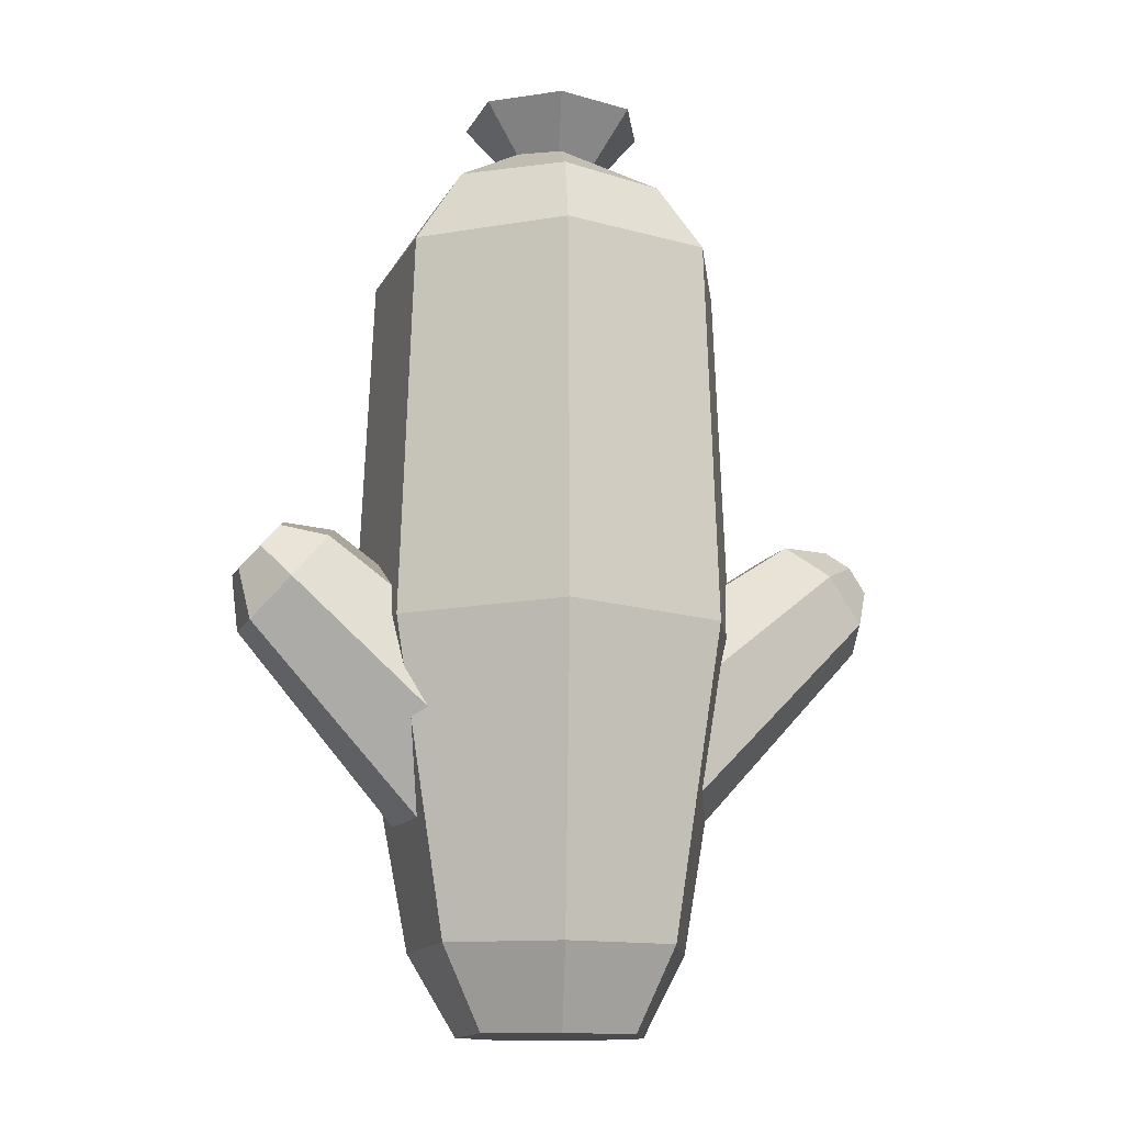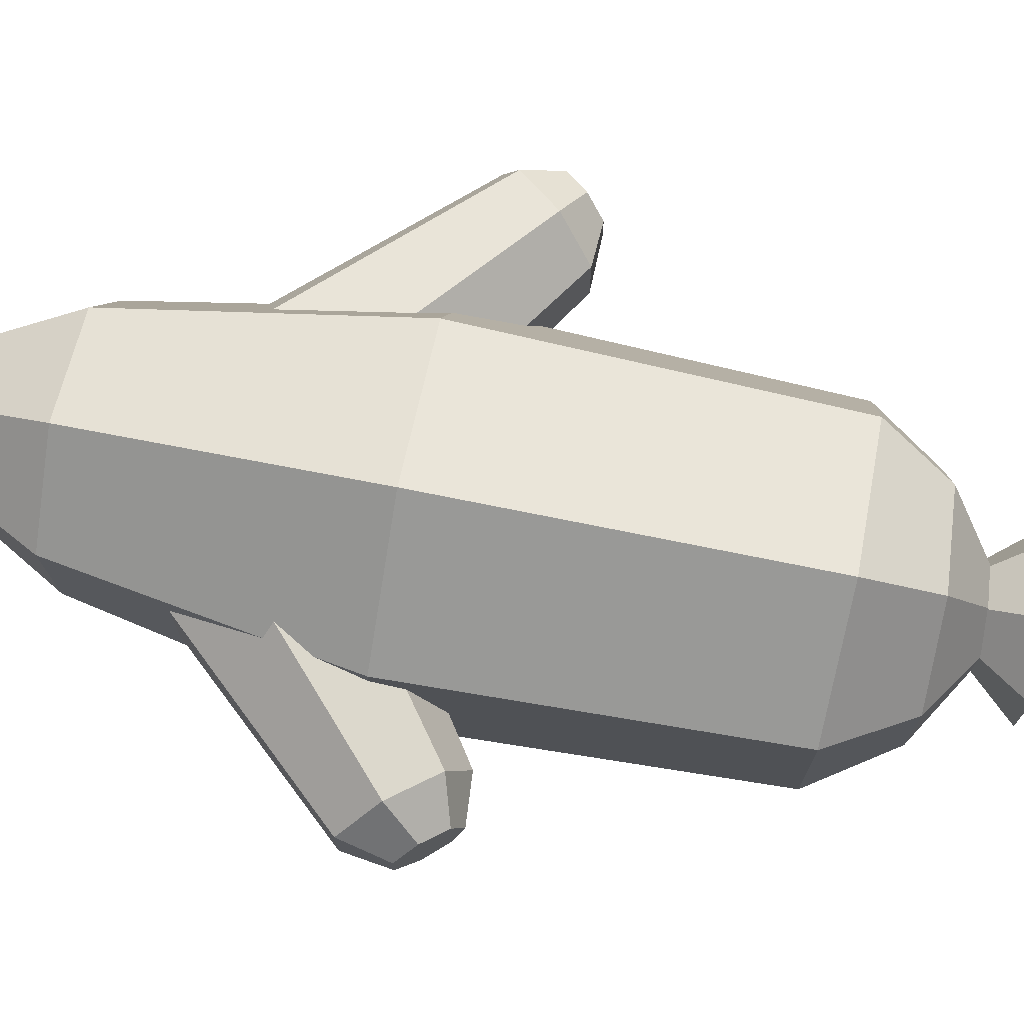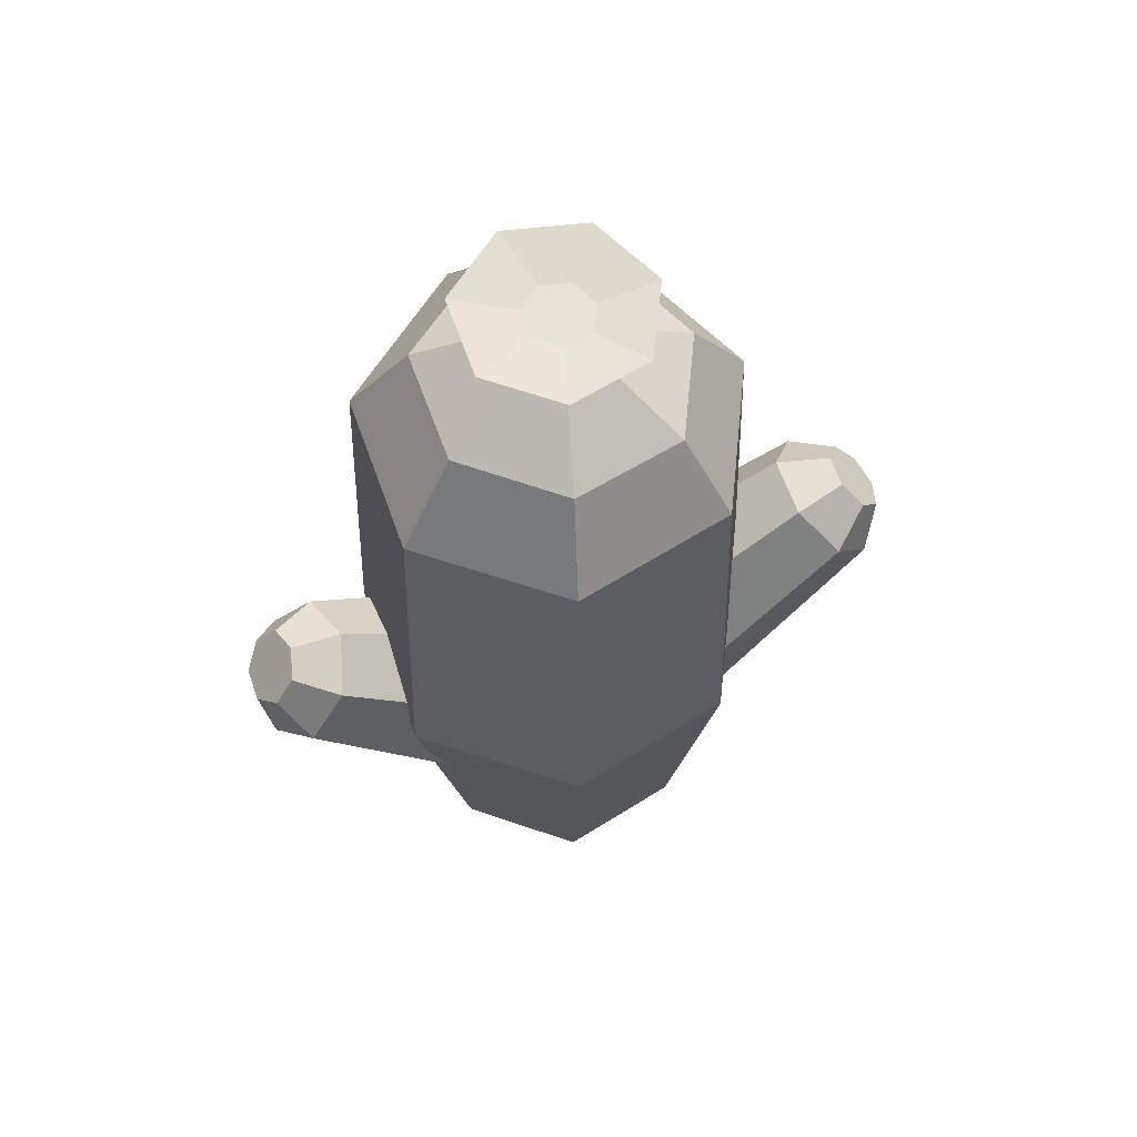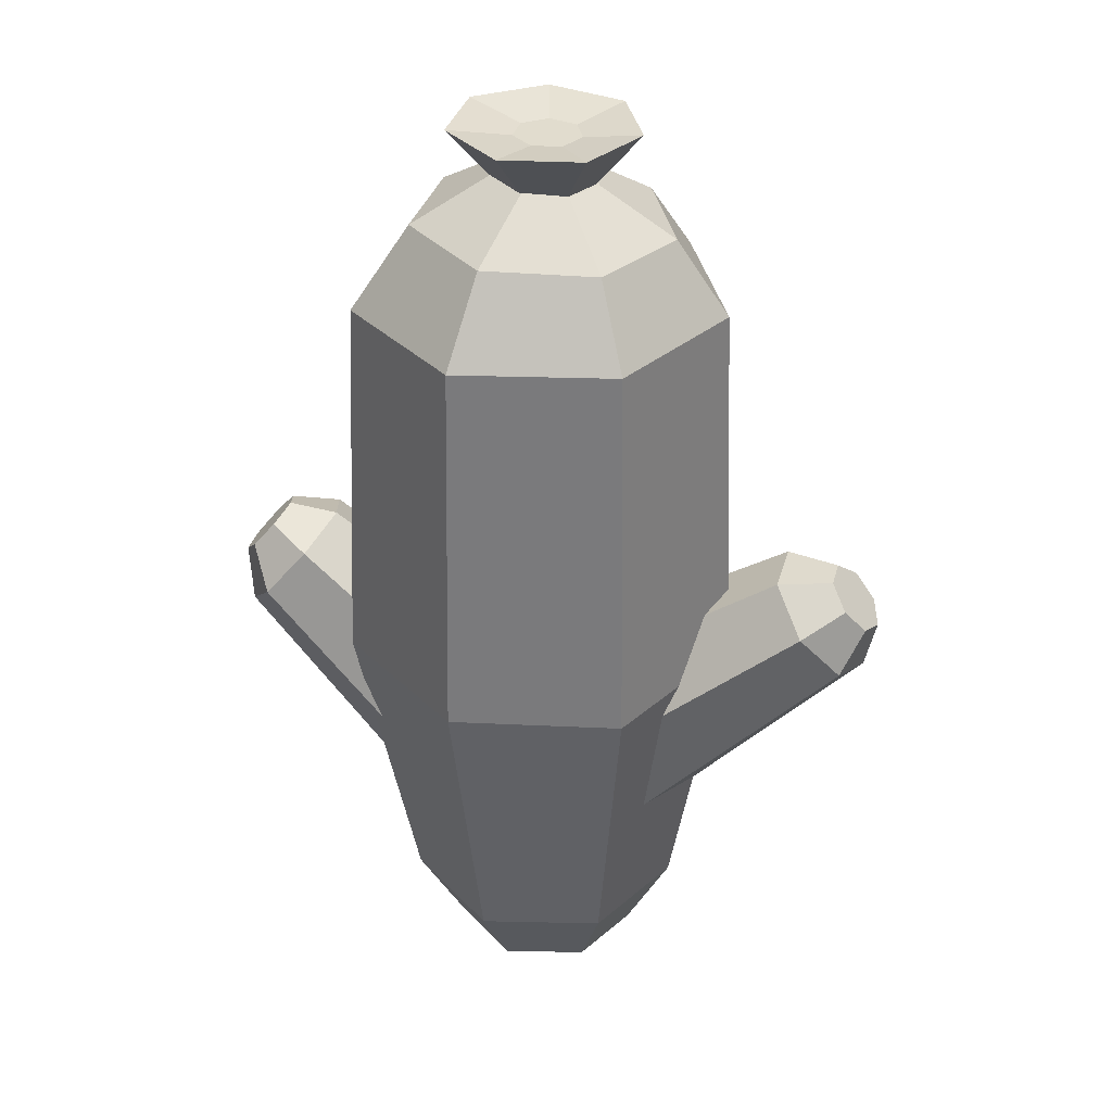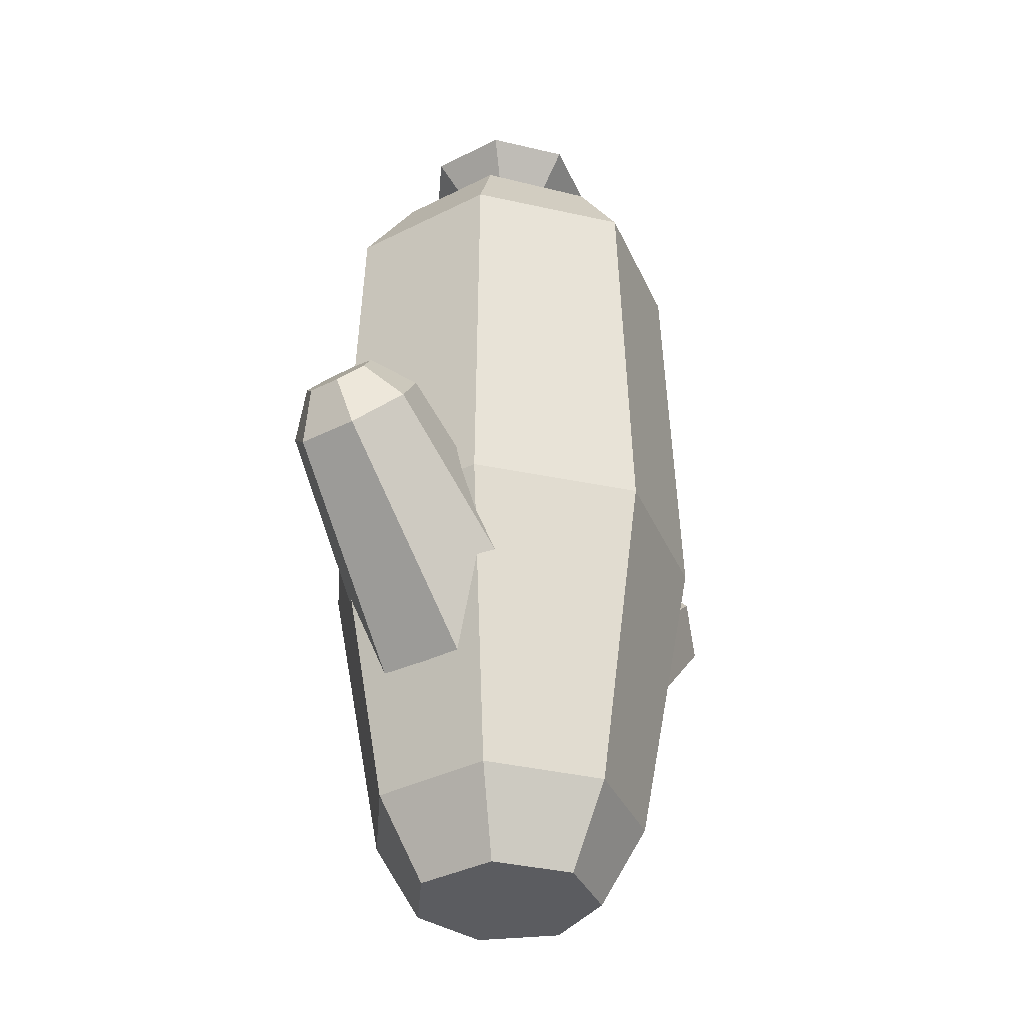
<metadata>
{"format":"obj","ext":"obj","renderer":"f3d","projection":"perspective","resolution":1024,"background":"white","views":[{"elev":-13.6,"azim":161.2,"up":"+Y"},{"elev":72.1,"azim":101.5,"up":"+Z"},{"elev":62.7,"azim":160.4,"up":"+Y"},{"elev":33.6,"azim":-165.0,"up":"+Y"},{"elev":-34.5,"azim":124.2,"up":"+Y"}]}
</metadata>
<code>
g cactus-medium
v -0.1407 1.497 -0.1066
v -0.03196 1.511 -0.01906
v -0.1086 1.504 -0.0364
v 0.1842 0.04122 -0.2171
v 0.1864 0.0367 0.003952
v 0.2846 0.5911 0.04896
v 0.2848 0.5906 -0.2621
v 0.01233 0.03925 -0.355
v 0.1842 0.04122 -0.2171
v 0.2848 0.5906 -0.2621
v 0.03838 0.5971 -0.4561
v 0.0135 0.0369 0.1418
v 0.04053 0.5928 0.2429
v 0.2846 0.5911 0.04896
v 0.1864 0.0367 0.003952
v -0.298 0.03693 -0.1066
v -0.204 0.04094 -0.3058
v -0.2616 0.5904 -0.3869
v -0.3976 0.5924 -0.1066
v -0.2021 0.03697 0.0926
v -0.2623 0.5919 0.1737
v 0.04053 0.5928 0.2429
v 0.0135 0.0369 0.1418
v -0.298 0.03693 -0.1066
v -0.3976 0.5924 -0.1066
v -0.2623 0.5919 0.1737
v -0.2021 0.03697 0.0926
v -0.2623 0.5919 0.1737
v -0.3976 0.5924 -0.1066
v -0.37 1.282 -0.1066
v -0.2468 1.284 0.1517
v -0.2616 0.5904 -0.3869
v -0.2467 1.284 -0.3648
v -0.37 1.282 -0.1066
v -0.3976 0.5924 -0.1066
v 0.2848 0.5906 -0.2621
v 0.2577 1.282 -0.2499
v 0.03231 1.285 -0.4286
v 0.03838 0.5971 -0.4561
v 0.5184 0.5854 -0.1621
v 0.1794 0.2052 -0.1899
v 0.1794 0.2052 -0.02324
v 0.5184 0.5854 -0.05103
v 0.03838 0.5971 -0.4561
v 0.03231 1.285 -0.4286
v -0.2467 1.284 -0.3648
v -0.2616 0.5904 -0.3869
v 0.2846 0.5911 0.04896
v 0.04053 0.5928 0.2429
v 0.03242 1.285 0.2155
v 0.2579 1.282 0.03674
v 0.2848 0.5906 -0.2621
v 0.2846 0.5911 0.04896
v 0.2579 1.282 0.03674
v 0.2577 1.282 -0.2499
v -0.2758 1.415 -0.1066
v -0.1905 1.421 -0.2872
v -0.1074 1.502 -0.1768
v -0.1407 1.497 -0.1066
v -0.1894 1.419 0.07407
v -0.1086 1.504 -0.0364
v -0.03196 1.511 -0.01906
v 0.004403 1.43 0.1189
v 0.00462 1.429 -0.332
v 0.1621 1.434 -0.207
v 0.02818 1.518 -0.1455
v -0.03297 1.513 -0.1941
v -0.2758 1.415 -0.1066
v -0.1407 1.497 -0.1066
v -0.1086 1.504 -0.0364
v -0.1894 1.419 0.07407
v -0.03196 1.511 -0.01906
v -0.1407 1.497 -0.1066
v 0.02818 1.518 -0.1455
v 0.02766 1.519 -0.06763
v -0.1905 1.421 -0.2872
v 0.00462 1.429 -0.332
v -0.03297 1.513 -0.1941
v -0.1074 1.502 -0.1768
v 0.004403 1.43 0.1189
v -0.03196 1.511 -0.01906
v 0.02766 1.519 -0.06763
v 0.1628 1.433 -0.006201
v 0.5054 0.7146 -0.04124
v 0.4691 0.7573 -0.05491
v 0.4532 0.776 -0.1066
v 0.5354 0.6795 -0.07717
v 0.5354 0.6795 -0.136
v 0.4691 0.7573 -0.1583
v 0.5054 0.7146 -0.1719
v 0.1038 1.598 -0.1793
v 0.1038 1.598 -0.03382
v 0.001562 1.581 -0.08048
v 0.001562 1.581 -0.1327
v 0.1038 1.598 -0.03382
v 0.1038 1.598 -0.1793
v 0.01932 1.491 -0.1402
v 0.01932 1.491 -0.07301
v -0.1519 1.595 0.02453
v -0.01 1.597 0.05691
v -0.03316 1.49 -0.03115
v -0.09861 1.49 -0.04609
v -0.01 1.597 0.05691
v 0.1038 1.598 -0.03382
v 0.01932 1.491 -0.07301
v -0.03316 1.49 -0.03115
v -0.01 1.597 -0.2701
v -0.1519 1.595 -0.2377
v -0.09861 1.49 -0.1671
v -0.03316 1.49 -0.182
v -0.215 1.594 -0.1066
v -0.1519 1.595 0.02453
v -0.09861 1.49 -0.04609
v -0.1277 1.489 -0.1066
v -0.1519 1.595 -0.2377
v -0.215 1.594 -0.1066
v -0.1277 1.489 -0.1066
v -0.09861 1.49 -0.1671
v 0.1038 1.598 -0.1793
v -0.01 1.597 -0.2701
v -0.03316 1.49 -0.182
v 0.01932 1.491 -0.1402
v -0.09015 1.58 -0.1536
v -0.03925 1.581 -0.1652
v 0.001562 1.581 -0.1327
v -0.1128 1.58 -0.1066
v 0.001562 1.581 -0.08048
v -0.09015 1.58 -0.05954
v -0.03925 1.581 -0.04793
v -0.01 1.597 0.05691
v -0.1519 1.595 0.02453
v -0.09015 1.58 -0.05954
v -0.03925 1.581 -0.04793
v 0.1038 1.598 -0.03382
v -0.01 1.597 0.05691
v -0.03925 1.581 -0.04793
v 0.001562 1.581 -0.08048
v -0.1519 1.595 -0.2377
v -0.01 1.597 -0.2701
v -0.03925 1.581 -0.1652
v -0.09015 1.58 -0.1536
v -0.1519 1.595 0.02453
v -0.215 1.594 -0.1066
v -0.1128 1.58 -0.1066
v -0.09015 1.58 -0.05954
v -0.215 1.594 -0.1066
v -0.1519 1.595 -0.2377
v -0.09015 1.58 -0.1536
v -0.1128 1.58 -0.1066
v -0.01 1.597 -0.2701
v 0.1038 1.598 -0.1793
v 0.001562 1.581 -0.1327
v -0.03925 1.581 -0.1652
v -0.5461 0.7255 -0.2306
v -0.6148 0.7594 -0.1719
v -0.6517 0.7172 -0.1583
v -0.6166 0.645 -0.2052
v 0.03231 1.285 -0.4286
v 0.00462 1.429 -0.332
v -0.1905 1.421 -0.2872
v -0.2467 1.284 -0.3648
v 0.5054 0.7146 -0.04124
v 0.5354 0.6795 -0.07717
v 0.5184 0.5854 -0.05103
v 0.4619 0.6517 0.01745
v 0.2577 1.282 -0.2499
v 0.1621 1.434 -0.207
v 0.00462 1.429 -0.332
v 0.03231 1.285 -0.4286
v 0.4532 0.776 -0.1066
v 0.4691 0.7573 -0.05491
v 0.3925 0.7332 -0.007937
v 0.3621 0.769 -0.1066
v 0.2579 1.282 0.03674
v 0.03242 1.285 0.2155
v 0.004403 1.43 0.1189
v 0.1628 1.433 -0.006201
v -0.4888 0.7911 -0.05103
v -0.5844 0.7942 -0.07717
v -0.5844 0.7942 -0.136
v -0.4888 0.7911 -0.1621
v -0.0124 0.426 0.04303
v -0.05954 0.4802 -0.1066
v 0.3621 0.769 -0.1066
v 0.3925 0.7332 -0.007937
v 0.3621 0.769 -0.1066
v -0.05954 0.4802 -0.1066
v -0.0124 0.426 -0.2562
v 0.3925 0.7332 -0.2052
v -0.06323 0.5113 -0.02324
v -0.1481 0.4123 0.08037
v -0.5461 0.7255 0.01745
v -0.4888 0.7911 -0.05103
v -0.5461 0.7255 -0.2306
v -0.1481 0.4123 -0.2935
v -0.06323 0.5113 -0.1899
v -0.4888 0.7911 -0.1621
v -0.6166 0.645 -0.2052
v -0.2536 0.2893 -0.2562
v -0.1481 0.4123 -0.2935
v -0.5461 0.7255 -0.2306
v 0.1794 0.2052 -0.02324
v 0.09383 0.3037 0.08037
v 0.4619 0.6517 0.01745
v 0.5184 0.5854 -0.05103
v -0.204 0.04094 -0.3058
v 0.01233 0.03925 -0.355
v 0.03838 0.5971 -0.4561
v -0.2616 0.5904 -0.3869
v 0.2579 1.282 0.03674
v 0.1628 1.433 -0.006201
v 0.1621 1.434 -0.207
v 0.2577 1.282 -0.2499
v 0.4691 0.7573 -0.05491
v 0.5054 0.7146 -0.04124
v 0.4619 0.6517 0.01745
v 0.3925 0.7332 -0.007937
v 0.5184 0.5854 -0.1621
v 0.5354 0.6795 -0.136
v 0.5054 0.7146 -0.1719
v 0.4619 0.6517 -0.2306
v 0.03242 1.285 0.2155
v -0.2468 1.284 0.1517
v -0.1894 1.419 0.07407
v 0.004403 1.43 0.1189
v -0.2468 1.284 0.1517
v -0.37 1.282 -0.1066
v -0.2758 1.415 -0.1066
v -0.1894 1.419 0.07407
v -0.4888 0.7911 -0.1621
v -0.5844 0.7942 -0.136
v -0.6148 0.7594 -0.1719
v -0.5461 0.7255 -0.2306
v -0.6678 0.6988 -0.1066
v -0.6517 0.7172 -0.05491
v -0.6166 0.645 -0.007937
v -0.6477 0.6097 -0.1066
v 0.3925 0.7332 -0.2052
v 0.4691 0.7573 -0.1583
v 0.4532 0.776 -0.1066
v 0.3621 0.769 -0.1066
v -0.1481 0.4123 0.08037
v -0.2536 0.2893 0.04303
v -0.6166 0.645 -0.007937
v -0.5461 0.7255 0.01745
v 0.4619 0.6517 -0.2306
v 0.09383 0.3037 -0.2935
v 0.1794 0.2052 -0.1899
v 0.5184 0.5854 -0.1621
v 0.3925 0.7332 -0.2052
v -0.0124 0.426 -0.2562
v 0.09383 0.3037 -0.2935
v 0.4619 0.6517 -0.2306
v -0.4888 0.7911 -0.1621
v -0.06323 0.5113 -0.1899
v -0.06323 0.5113 -0.02324
v -0.4888 0.7911 -0.05103
v -0.2536 0.2893 0.04303
v -0.3004 0.2348 -0.1066
v -0.6477 0.6097 -0.1066
v -0.6166 0.645 -0.007937
v 0.09383 0.3037 0.08037
v -0.0124 0.426 0.04303
v 0.3925 0.7332 -0.007937
v 0.4619 0.6517 0.01745
v -0.6477 0.6097 -0.1066
v -0.3004 0.2348 -0.1066
v -0.2536 0.2893 -0.2562
v -0.6166 0.645 -0.2052
v -0.6166 0.645 -0.2052
v -0.6517 0.7172 -0.1583
v -0.6678 0.6988 -0.1066
v -0.6477 0.6097 -0.1066
v 0.1621 1.434 -0.207
v 0.1628 1.433 -0.006201
v 0.02766 1.519 -0.06763
v 0.02818 1.518 -0.1455
v -0.6148 0.7594 -0.04124
v -0.5844 0.7942 -0.07717
v -0.4888 0.7911 -0.05103
v -0.5461 0.7255 0.01745
v 0.5184 0.5854 -0.05103
v 0.5354 0.6795 -0.07717
v 0.5354 0.6795 -0.136
v 0.5184 0.5854 -0.1621
v 0.4619 0.6517 -0.2306
v 0.5054 0.7146 -0.1719
v 0.4691 0.7573 -0.1583
v 0.3925 0.7332 -0.2052
v -0.2467 1.284 -0.3648
v -0.1905 1.421 -0.2872
v -0.2758 1.415 -0.1066
v -0.37 1.282 -0.1066
v -0.6517 0.7172 -0.05491
v -0.6148 0.7594 -0.04124
v -0.5461 0.7255 0.01745
v -0.6166 0.645 -0.007937
v -0.6148 0.7594 -0.04124
v -0.6517 0.7172 -0.05491
v -0.6678 0.6988 -0.1066
v -0.5844 0.7942 -0.07717
v -0.5844 0.7942 -0.136
v -0.6517 0.7172 -0.1583
v -0.6148 0.7594 -0.1719
v 0.02818 1.518 -0.1455
v -0.1407 1.497 -0.1066
v -0.1074 1.502 -0.1768
v -0.03297 1.513 -0.1941
v 0.04053 0.5928 0.2429
v -0.2623 0.5919 0.1737
v -0.2468 1.284 0.1517
v 0.03242 1.285 0.2155
v 0.0135 0.0369 0.1418
v -0.009396 -0.1097 0.05967
v -0.1537 -0.1097 0.02674
v -0.2021 0.03697 0.0926
v -0.298 0.03693 -0.1066
v -0.2179 -0.1097 -0.1066
v -0.155 -0.107 -0.2399
v -0.204 0.04094 -0.3058
v 0.1842 0.04122 -0.2171
v 0.1049 -0.1068 -0.1806
v 0.1064 -0.1099 -0.0326
v 0.1864 0.0367 0.003952
v 0.01233 0.03925 -0.355
v -0.01018 -0.1081 -0.2728
v 0.1049 -0.1068 -0.1806
v 0.1842 0.04122 -0.2171
v -0.2021 0.03697 0.0926
v -0.1537 -0.1097 0.02674
v -0.2179 -0.1097 -0.1066
v -0.298 0.03693 -0.1066
v 0.1864 0.0367 0.003952
v 0.1064 -0.1099 -0.0326
v -0.009396 -0.1097 0.05967
v 0.0135 0.0369 0.1418
v -0.204 0.04094 -0.3058
v -0.155 -0.107 -0.2399
v -0.01018 -0.1081 -0.2728
v 0.01233 0.03925 -0.355
v 0.1049 -0.1068 -0.1806
v -0.01018 -0.1081 -0.2728
v -0.155 -0.107 -0.2399
v -0.2179 -0.1097 -0.1066
v 0.1064 -0.1099 -0.0326
v -0.1537 -0.1097 0.02674
v -0.009396 -0.1097 0.05967
f 2 1 3
f 5 4 6
f 6 4 7
f 9 8 10
f 10 8 11
f 13 12 14
f 14 12 15
f 17 16 18
f 18 16 19
f 21 20 22
f 22 20 23
f 25 24 26
f 26 24 27
f 29 28 30
f 30 28 31
f 33 32 34
f 34 32 35
f 37 36 38
f 38 36 39
f 41 40 42
f 42 40 43
f 45 44 46
f 46 44 47
f 49 48 50
f 50 48 51
f 53 52 54
f 54 52 55
f 57 56 58
f 58 56 59
f 61 60 62
f 62 60 63
f 65 64 66
f 66 64 67
f 69 68 70
f 70 68 71
f 73 72 74
f 74 72 75
f 77 76 78
f 78 76 79
f 81 80 82
f 82 80 83
f 85 84 86
f 86 84 87
f 87 88 86
f 86 88 89
f 88 90 89
f 92 91 93
f 93 91 94
f 96 95 97
f 97 95 98
f 100 99 101
f 101 99 102
f 104 103 105
f 105 103 106
f 108 107 109
f 109 107 110
f 112 111 113
f 113 111 114
f 116 115 117
f 117 115 118
f 120 119 121
f 121 119 122
f 124 123 125
f 126 125 123
f 127 125 126
f 128 127 126
f 129 127 128
f 131 130 132
f 132 130 133
f 135 134 136
f 136 134 137
f 139 138 140
f 140 138 141
f 143 142 144
f 144 142 145
f 147 146 148
f 148 146 149
f 151 150 152
f 152 150 153
f 155 154 156
f 156 154 157
f 159 158 160
f 160 158 161
f 163 162 164
f 164 162 165
f 167 166 168
f 168 166 169
f 171 170 172
f 172 170 173
f 175 174 176
f 176 174 177
f 179 178 180
f 180 178 181
f 183 182 184
f 184 182 185
f 187 186 188
f 188 186 189
f 191 190 192
f 192 190 193
f 195 194 196
f 196 194 197
f 199 198 200
f 200 198 201
f 203 202 204
f 204 202 205
f 207 206 208
f 208 206 209
f 211 210 212
f 212 210 213
f 215 214 216
f 216 214 217
f 219 218 220
f 220 218 221
f 223 222 224
f 224 222 225
f 227 226 228
f 228 226 229
f 231 230 232
f 232 230 233
f 235 234 236
f 236 234 237
f 239 238 240
f 240 238 241
f 243 242 244
f 244 242 245
f 247 246 248
f 248 246 249
f 251 250 252
f 252 250 253
f 255 254 256
f 256 254 257
f 259 258 260
f 260 258 261
f 263 262 264
f 264 262 265
f 267 266 268
f 268 266 269
f 271 270 272
f 272 270 273
f 275 274 276
f 276 274 277
f 279 278 280
f 280 278 281
f 283 282 284
f 284 282 285
f 287 286 288
f 288 286 289
f 291 290 292
f 292 290 293
f 295 294 296
f 296 294 297
f 299 298 300
f 300 298 301
f 301 302 300
f 300 302 303
f 302 304 303
f 306 305 307
f 307 305 308
f 310 309 311
f 311 309 312
f 314 313 315
f 315 313 316
f 318 317 319
f 319 317 320
f 322 321 323
f 323 321 324
f 326 325 327
f 327 325 328
f 330 329 331
f 331 329 332
f 334 333 335
f 335 333 336
f 338 337 339
f 339 337 340
f 342 341 343
f 344 343 341
f 345 344 341
f 346 344 345
f 347 346 345

</code>
